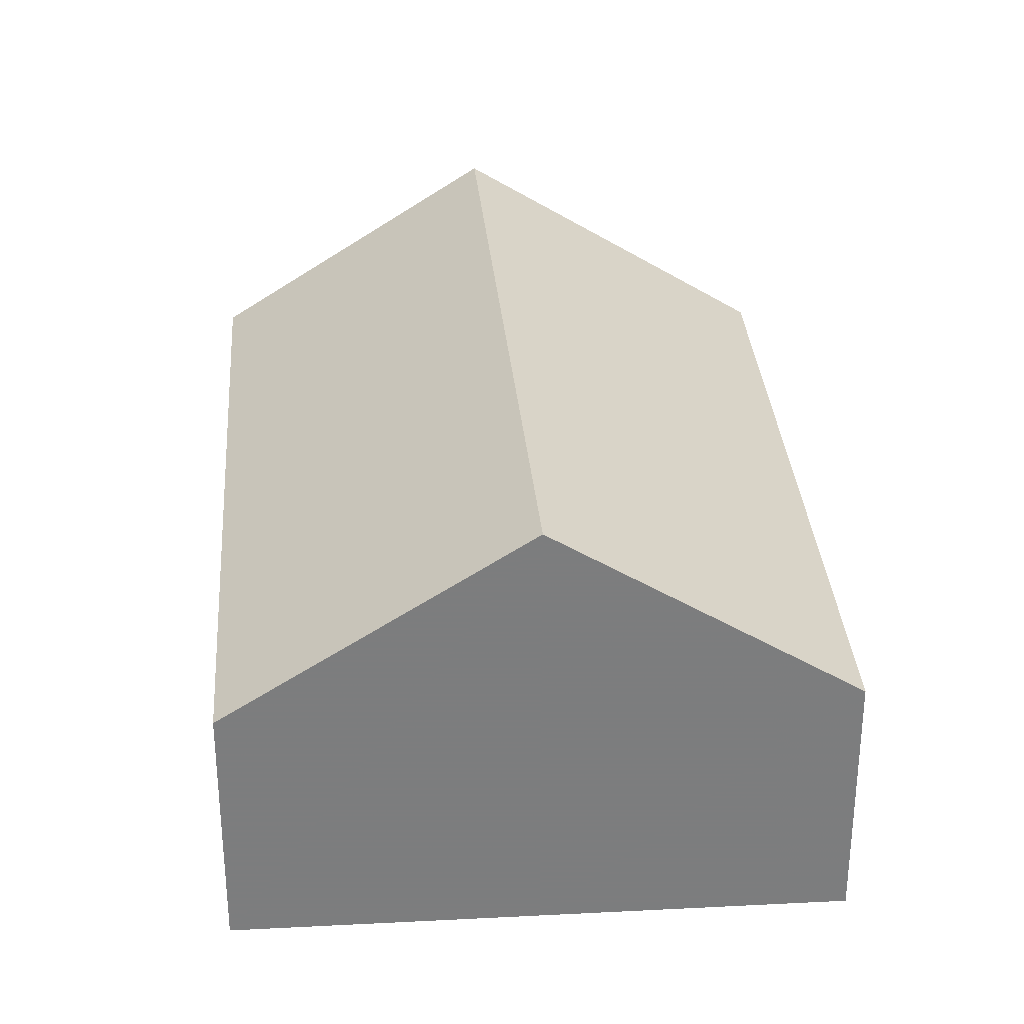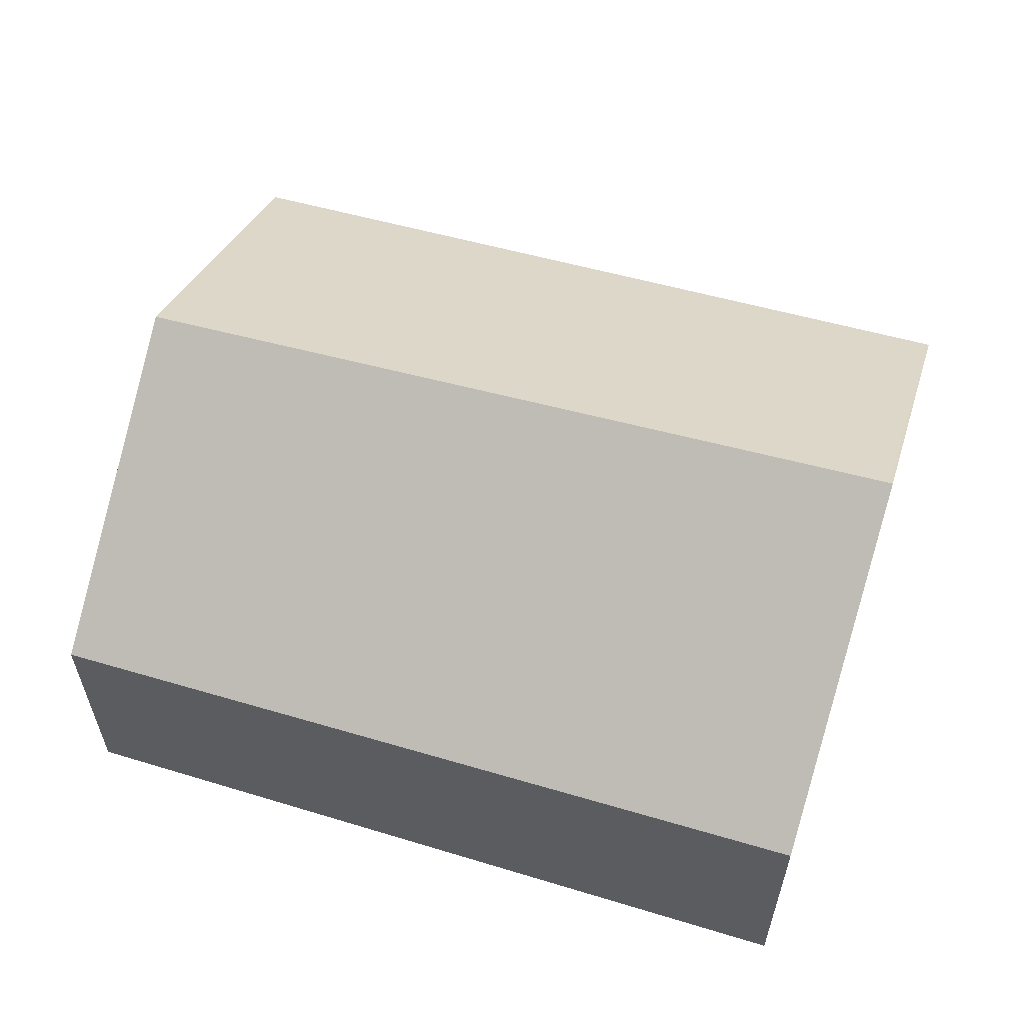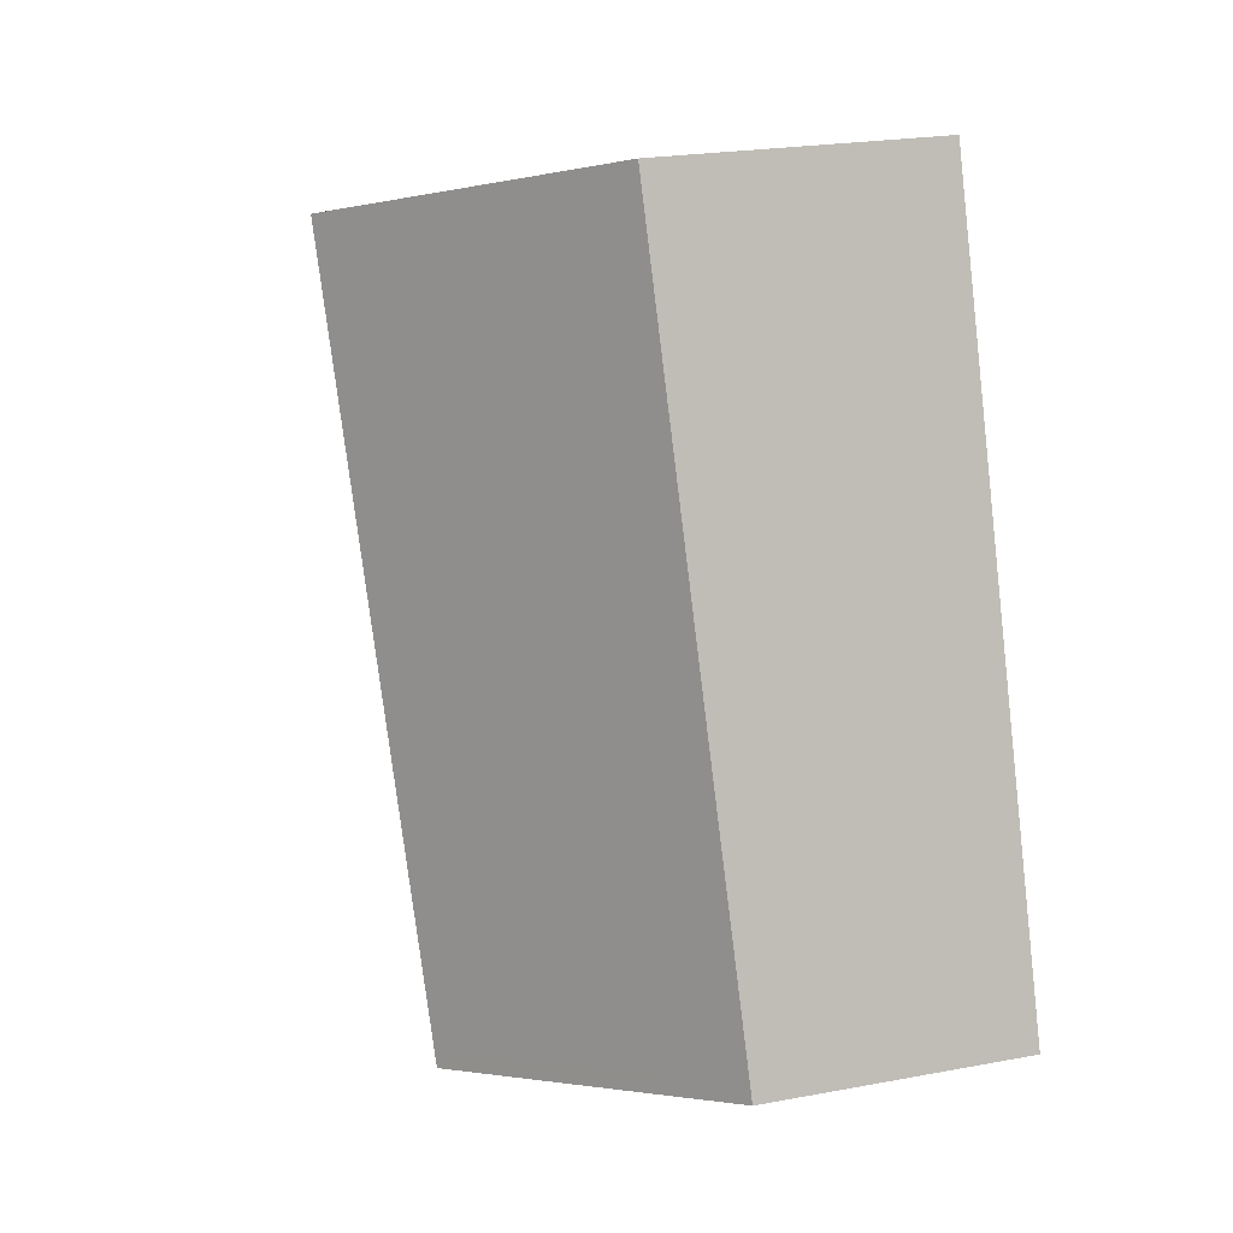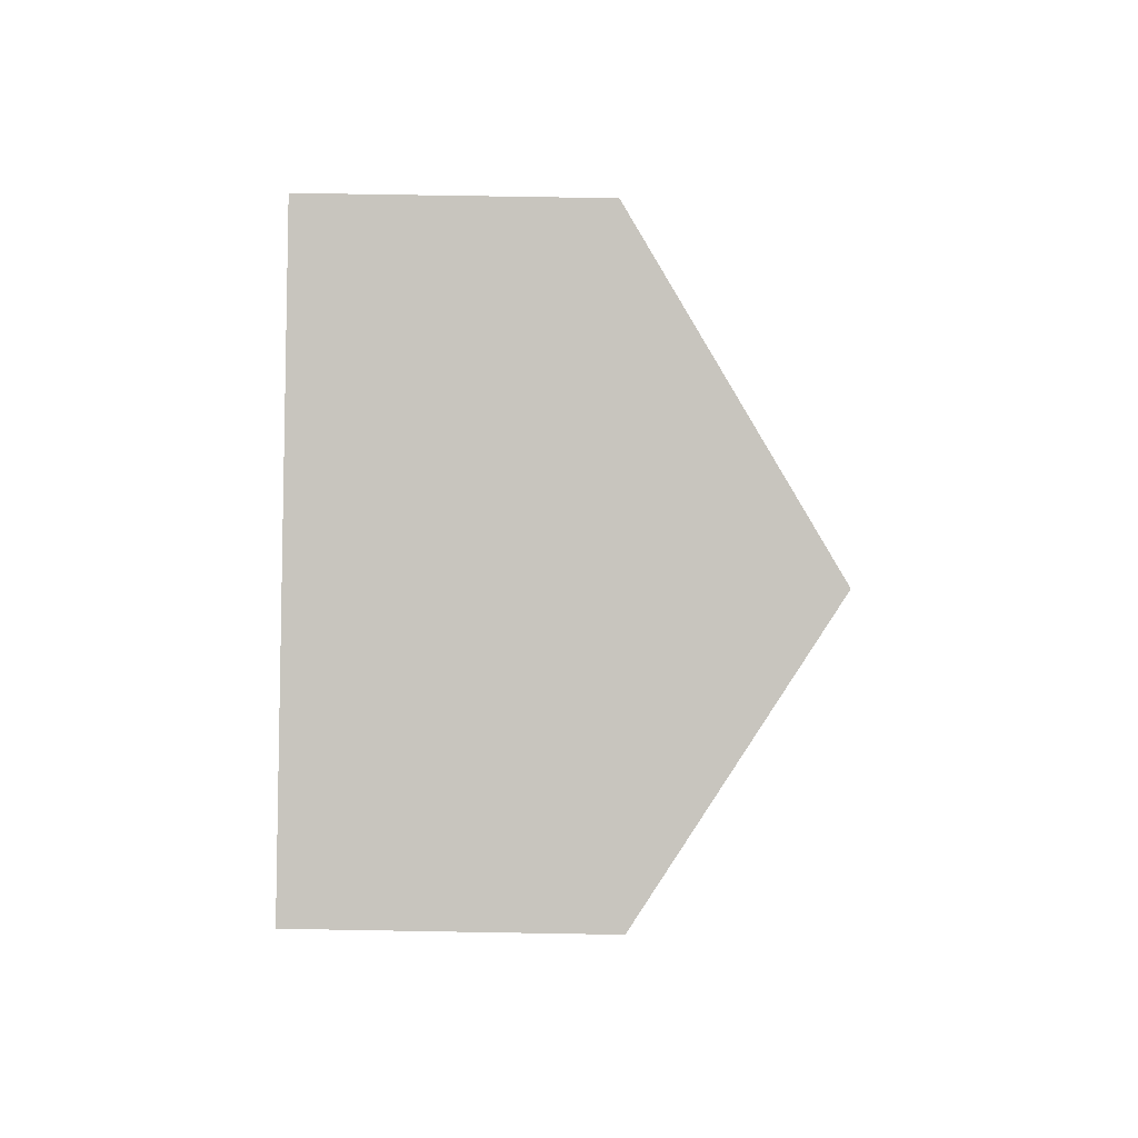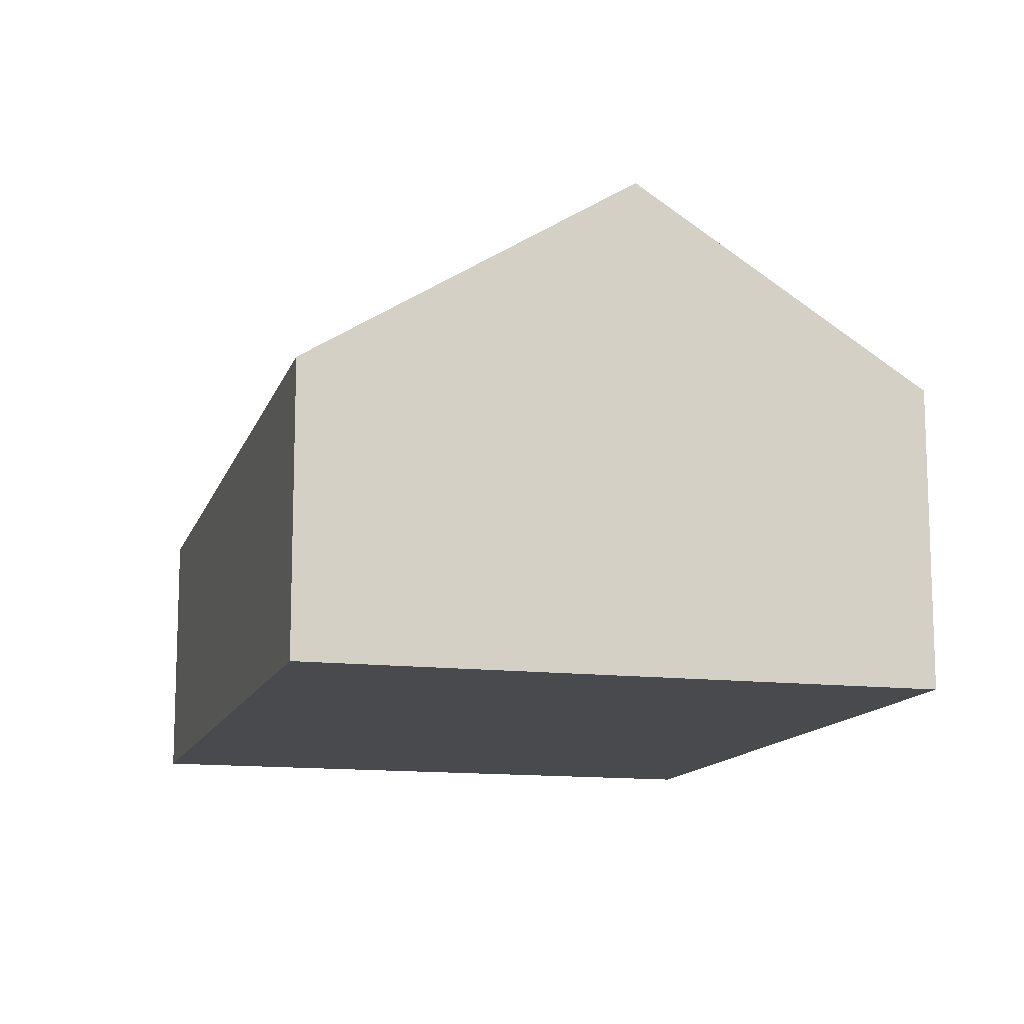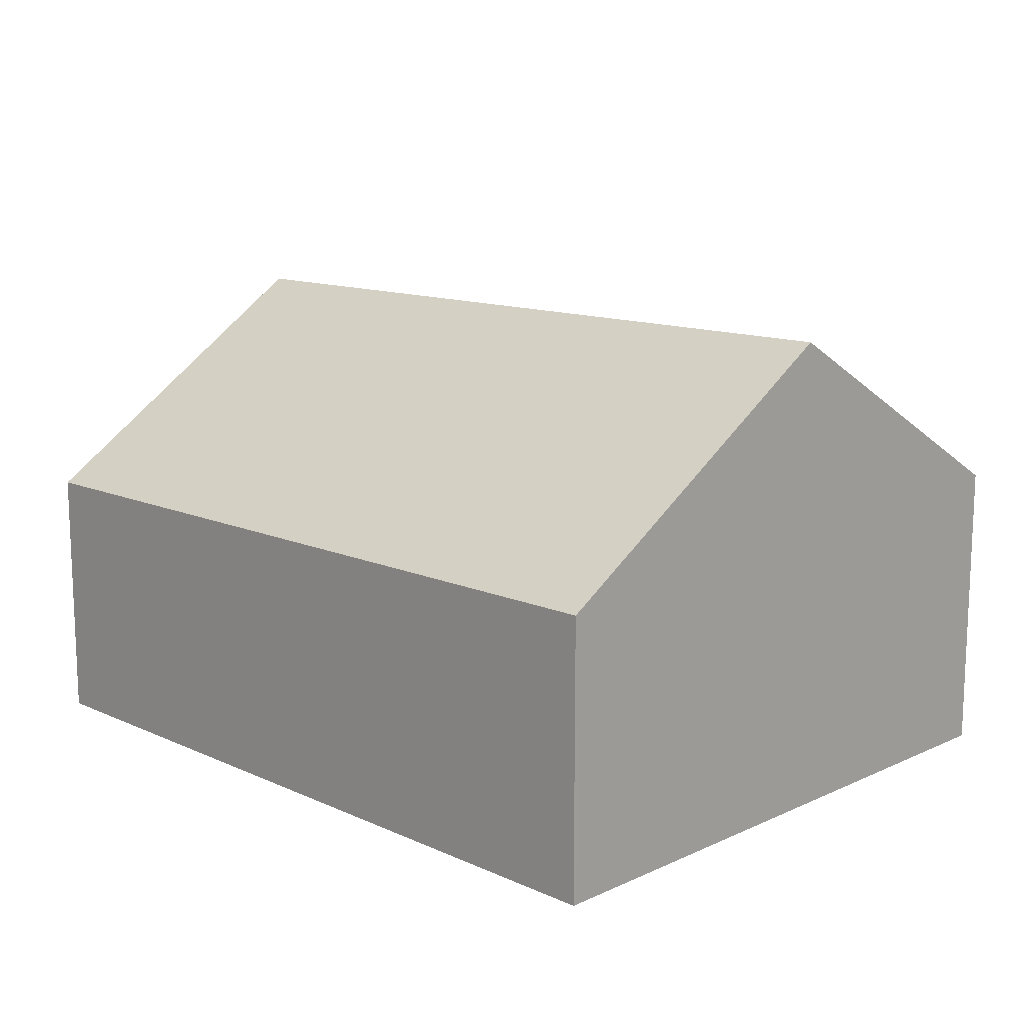
<metadata>
{"format":"obj","ext":"obj","renderer":"f3d","projection":"perspective","resolution":1024,"background":"white","views":[{"elev":31.3,"azim":14.0,"up":"+Z"},{"elev":61.3,"azim":125.5,"up":"+Z"},{"elev":21.9,"azim":71.7,"up":"+Y"},{"elev":71.3,"azim":-89.0,"up":"+Y"},{"elev":-13.0,"azim":-177.3,"up":"+Z"},{"elev":15.3,"azim":152.9,"up":"+Z"}]}
</metadata>
<code>
v -1390 -1121 1.806
v -1389 -1126 1.68
v -1394 -1122 1.904
v -1392 -1127 1.652
v -1392 -1122 3.102
v -1390 -1127 2.914
v -1390 -1121 1.805
v -1392 -1122 3.101
v -1389 -1126 1.694
v -1390 -1121 1.819
v -1390 -1121 1.82
v -1390 -1127 2.914
v -1392 -1122 3.102
v -1392 -1122 3.101
v -1394 -1122 1.902
v -1394 -1122 1.913
v -1394 -1122 1.915
v -1392 -1127 1.663
v -1389 -1126 1.683
v -1389 -1126 1.697
v -1391 -1126 2.918
v -1391 -1126 2.918
v -1392 -1127 1.668
v -1392 -1127 1.657
v -1390 -1121 1.805
v -1390 -1121 1.806
v -1390 -1121 0
v -1390 -1121 2.22e-16
v -1389 -1126 1.694
v -1389 -1126 1.68
v -1389 -1126 0
v -1389 -1126 -2.22e-16
v -1394 -1122 1.915
v -1394 -1122 1.904
v -1394 -1122 -2.22e-16
v -1394 -1122 0
v -1392 -1127 1.657
v -1392 -1127 1.652
v -1392 -1127 2.22e-16
v -1392 -1127 0
v -1390 -1121 1.82
v -1392 -1122 3.102
v -1392 -1122 0
v -1390 -1121 0
v -1389 -1126 1.683
v -1390 -1121 1.805
v -1390 -1121 2.22e-16
v -1389 -1126 0
v -1390 -1127 2.914
v -1389 -1126 1.694
v -1389 -1126 -2.22e-16
v -1390 -1127 0
v -1390 -1121 1.806
v -1390 -1121 1.82
v -1390 -1121 0
v -1390 -1121 0
v -1392 -1127 1.663
v -1390 -1127 2.914
v -1390 -1127 0
v -1392 -1127 -2.22e-16
v -1394 -1122 1.904
v -1394 -1122 1.902
v -1394 -1122 0
v -1394 -1122 -2.22e-16
v -1392 -1122 3.102
v -1394 -1122 1.915
v -1394 -1122 0
v -1392 -1122 0
v -1392 -1127 1.652
v -1392 -1127 1.663
v -1392 -1127 -2.22e-16
v -1392 -1127 2.22e-16
v -1389 -1126 1.68
v -1389 -1126 1.683
v -1389 -1126 0
v -1389 -1126 0
v -1394 -1122 1.902
v -1392 -1127 1.657
v -1392 -1127 0
v -1394 -1122 0
v -1394 -1122 0
v -1390 -1121 0
v -1389 -1126 0
v -1392 -1127 0
f 11 1 7 10
f 20 10 7 19
f 21 8 10 20
f 10 8 5 11
f 17 13 14 16
f 23 16 14 22
f 16 15 3 17
f 24 15 16 23
f 19 2 9 20
f 20 9 6 21
f 22 12 18 23
f 23 18 4 24
f 26 27 28 25
f 30 31 32 29
f 34 35 36 33
f 38 39 40 37
f 42 43 44 41
f 46 47 48 45
f 50 51 52 49
f 54 55 56 53
f 58 59 60 57
f 62 63 64 61
f 66 67 68 65
f 70 71 72 69
f 74 75 76 73
f 78 79 80 77
f 82 83 84 81

</code>
